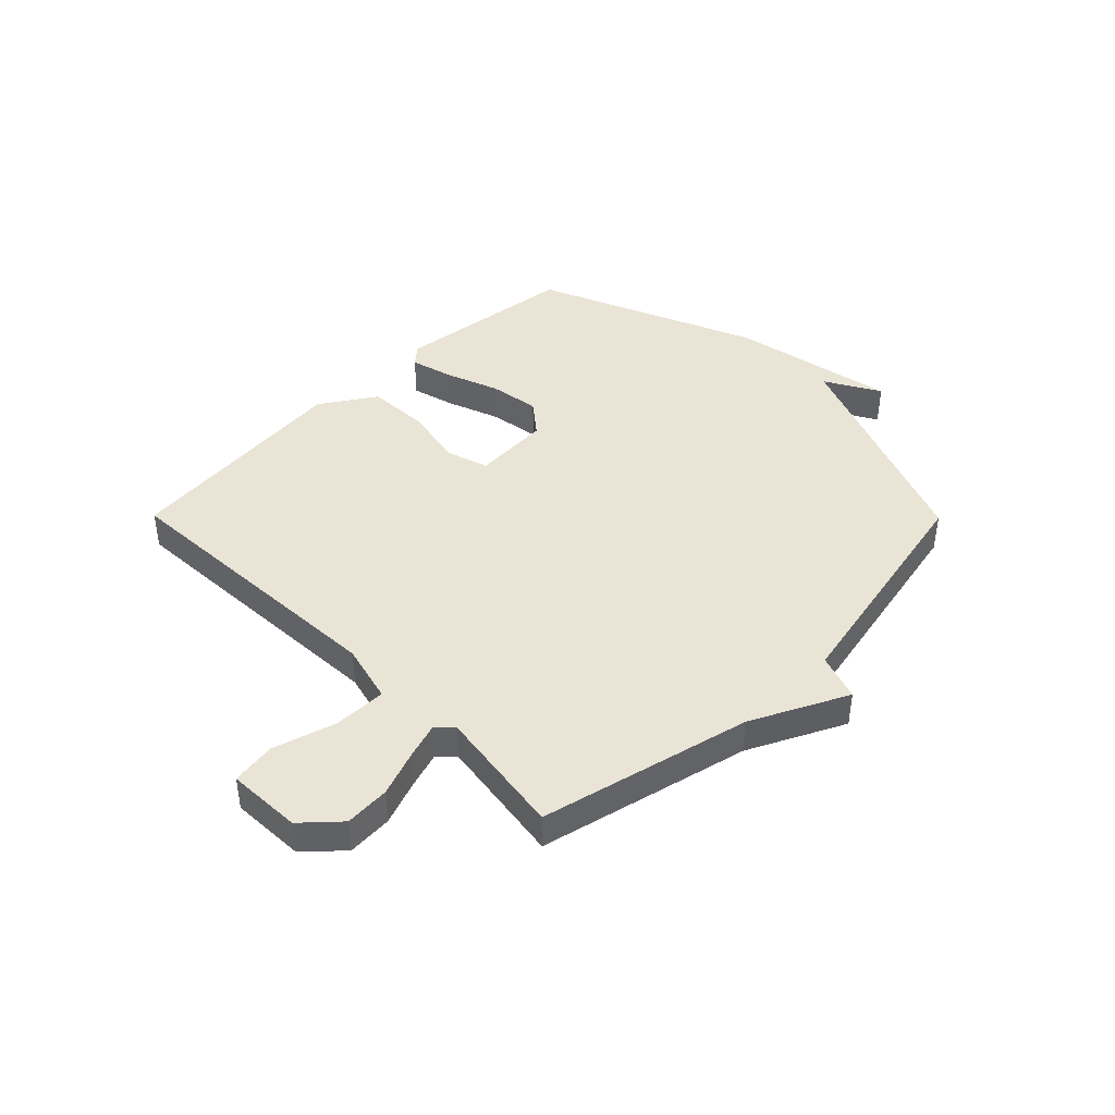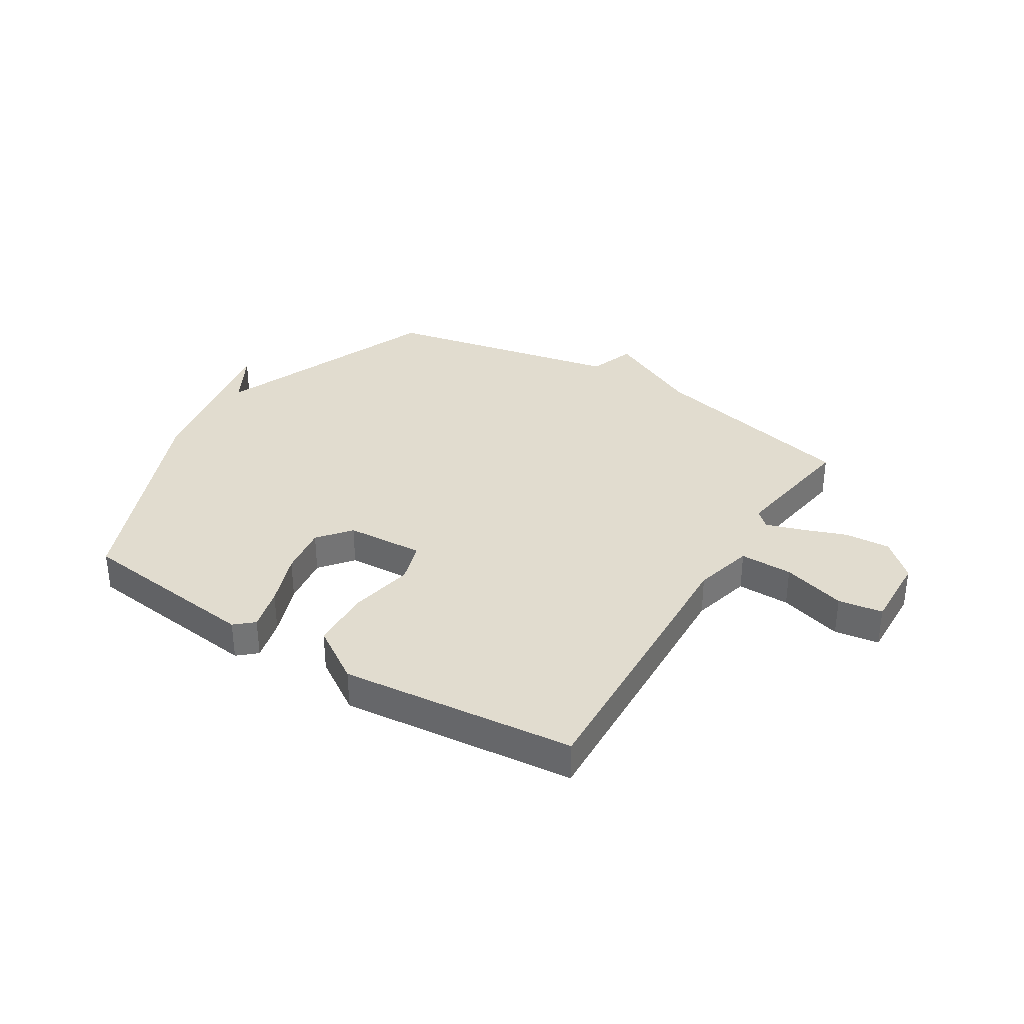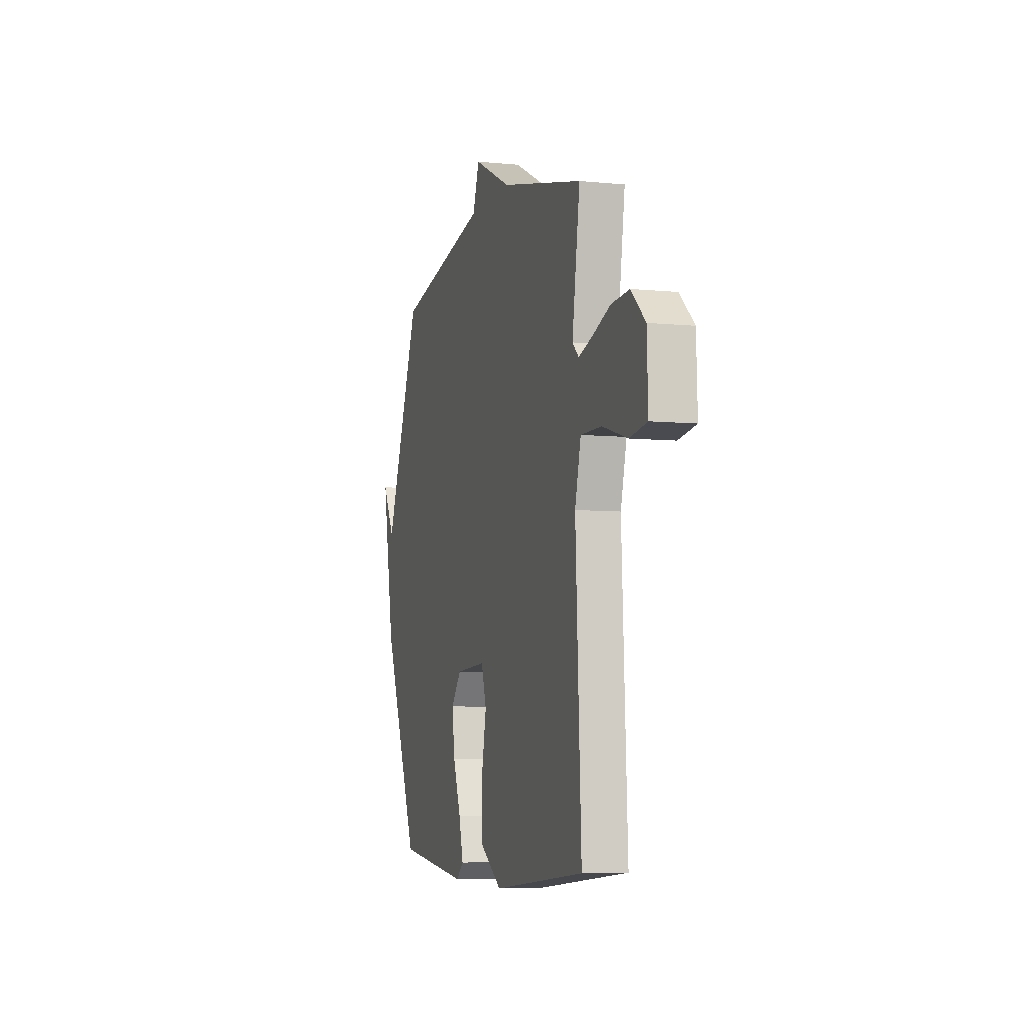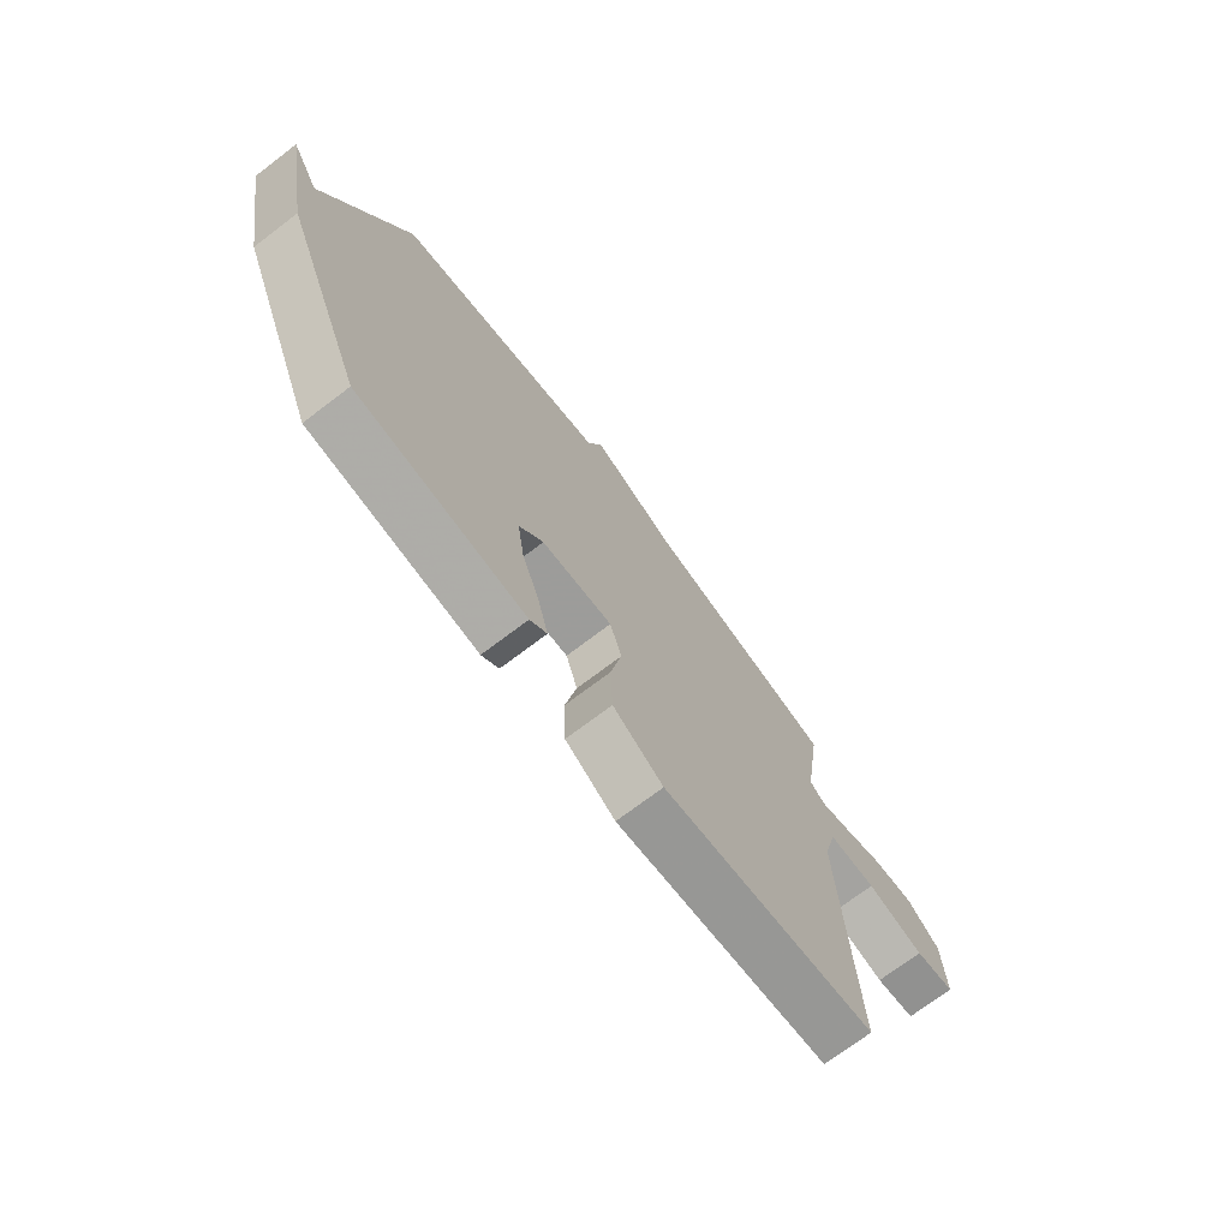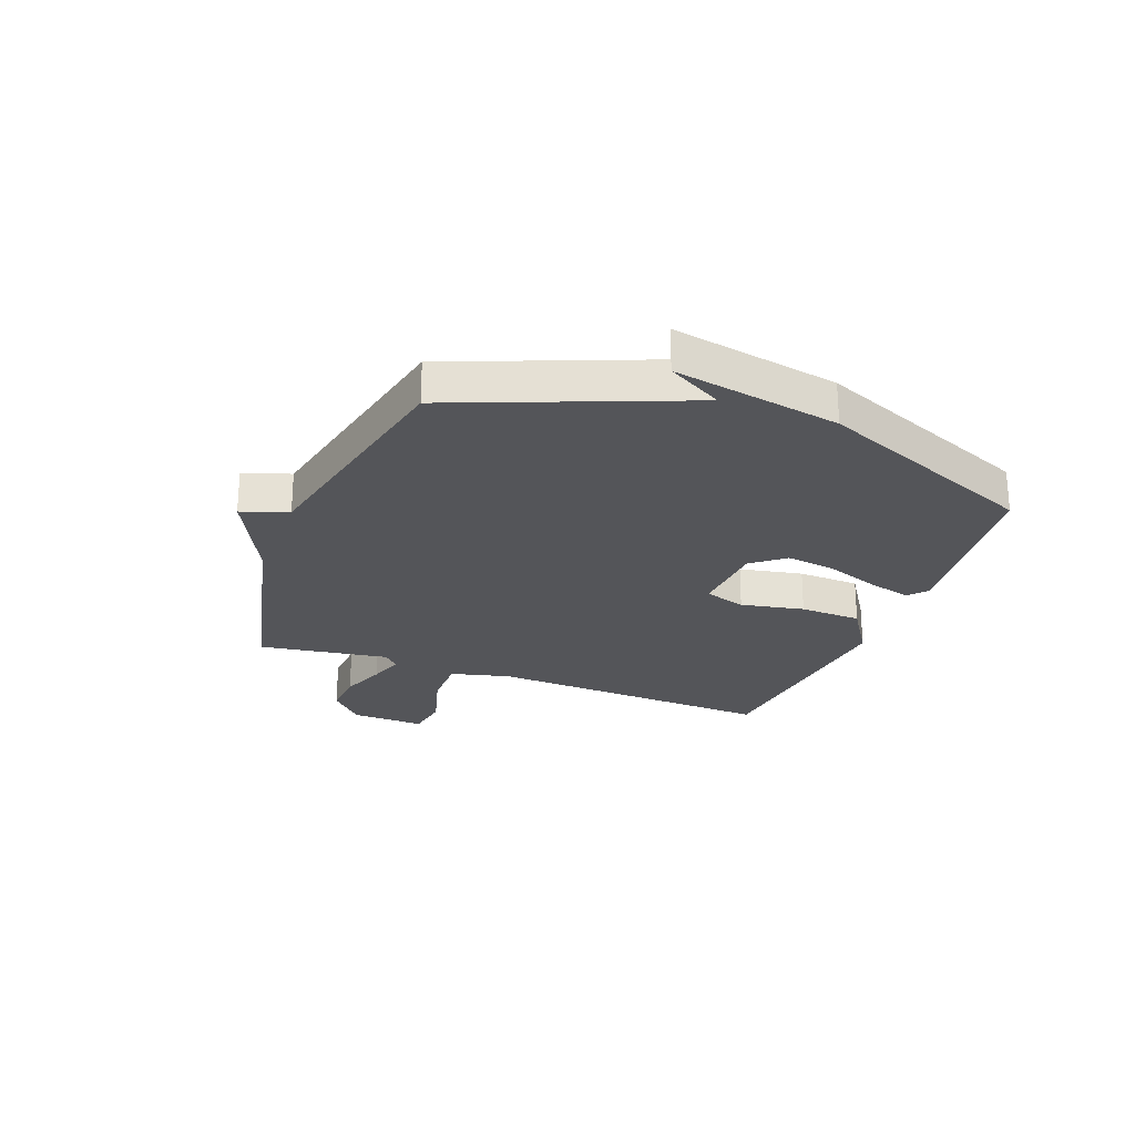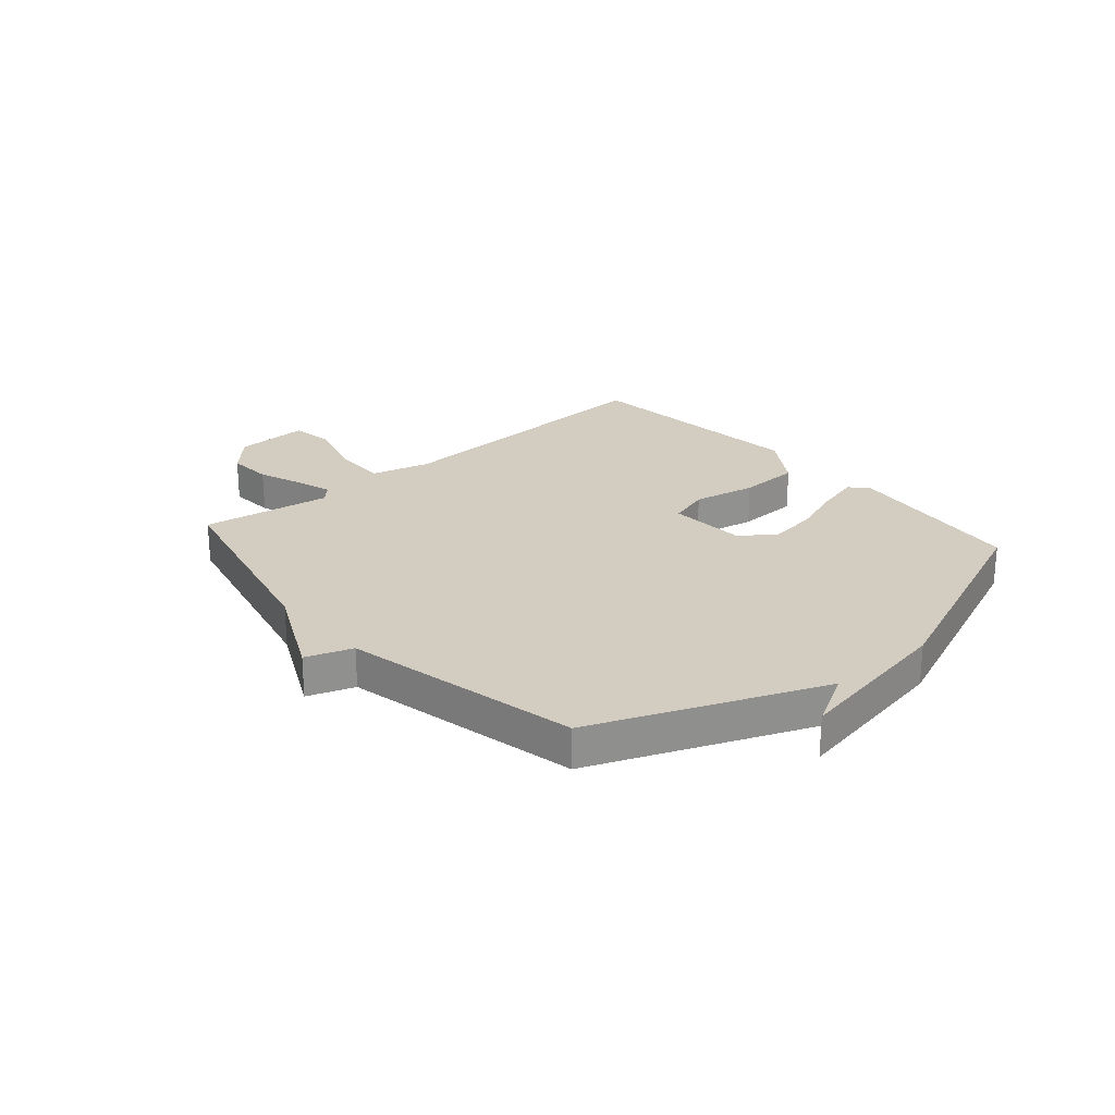
<metadata>
{"format":"obj","ext":"obj","renderer":"f3d","projection":"perspective","resolution":1024,"background":"white","views":[{"elev":42.4,"azim":-44.7,"up":"+Y"},{"elev":34.4,"azim":-148.1,"up":"+Y"},{"elev":-6.4,"azim":-106.5,"up":"+Z"},{"elev":-72.4,"azim":127.2,"up":"+Z"},{"elev":-24.7,"azim":69.1,"up":"+Y"},{"elev":24.4,"azim":49.1,"up":"+Y"}]}
</metadata>
<code>
v 0.5 0.07 -0.5
v 0.172 0.07 -0.539
v 0.139 0.07 -0.51
v 0.159 0.07 -0.433
v 0.194 0.07 -0.337
v 0.207 0.07 -0.247
v 0.16 0.07 -0.189
v 0.021 0.07 -0.181
v -0.002 0.07 -0.255
v 0.02 0.07 -0.368
v 0.016 0.07 -0.478
v -0.082 0.07 -0.542
v -0.5 0.07 -0.5
v -0.475 0.07 0.019
v -0.502 0.07 0.125
v -0.596 0.07 0.124
v -0.709 0.07 0.091
v -0.788 0.07 0.103
v -0.783 0.07 0.236
v -0.719 0.07 0.295
v -0.638 0.07 0.29
v -0.557 0.07 0.26
v -0.494 0.07 0.24
v -0.465 0.07 0.267
v -0.5 0.07 0.5
v -0.123 0.07 0.588
v 0.048 0.07 0.671
v 0.077 0.07 0.588
v 0.5 0.07 0.5
v 0.663 0.07 0.095
v 0.718 0.07 0.193
v 0.663 0.07 -0.105
v 0.5 0 -0.5
v 0.172 0 -0.539
v 0.139 0 -0.51
v 0.159 0 -0.433
v 0.194 0 -0.337
v 0.207 0 -0.247
v 0.16 0 -0.189
v 0.021 0 -0.181
v -0.002 0 -0.255
v 0.02 0 -0.368
v 0.016 0 -0.478
v -0.082 0 -0.542
v -0.5 0 -0.5
v -0.475 0 0.019
v -0.502 0 0.125
v -0.596 0 0.124
v -0.709 0 0.091
v -0.788 0 0.103
v -0.783 0 0.236
v -0.719 0 0.295
v -0.638 0 0.29
v -0.557 0 0.26
v -0.494 0 0.24
v -0.465 0 0.267
v -0.5 0 0.5
v -0.123 0 0.588
v 0.048 0 0.671
v 0.077 0 0.588
v 0.5 0 0.5
v 0.663 0 0.095
v 0.718 0 0.193
v 0.663 0 -0.105
f 30 31 32 1
f 28 29 30 1
f 26 27 28
f 24 25 26 28
f 23 24 28
f 20 21 22
f 19 20 22
f 18 19 22
f 17 18 22
f 16 17 22
f 15 16 22 23
f 14 15 23 28
f 12 13 14
f 11 12 14
f 10 11 14
f 9 10 14
f 8 9 14 28
f 3 4 5
f 2 3 5
f 1 2 5
f 1 5 6
f 28 1 6 7
f 7 8 28
f 33 64 63 62
f 33 62 61 60
f 60 59 58
f 60 58 57 56
f 60 56 55
f 54 53 52
f 54 52 51
f 54 51 50
f 54 50 49
f 54 49 48
f 55 54 48 47
f 60 55 47 46
f 46 45 44
f 46 44 43
f 46 43 42
f 46 42 41
f 60 46 41 40
f 37 36 35
f 37 35 34
f 37 34 33
f 38 37 33
f 39 38 33 60
f 60 40 39
f 1 33 34 2
f 2 34 35 3
f 3 35 36 4
f 4 36 37 5
f 5 37 38 6
f 6 38 39 7
f 7 39 40 8
f 8 40 41 9
f 9 41 42 10
f 10 42 43 11
f 11 43 44 12
f 12 44 45 13
f 13 45 46 14
f 14 46 47 15
f 15 47 48 16
f 16 48 49 17
f 17 49 50 18
f 18 50 51 19
f 19 51 52 20
f 20 52 53 21
f 21 53 54 22
f 22 54 55 23
f 23 55 56 24
f 24 56 57 25
f 25 57 58 26
f 26 58 59 27
f 27 59 60 28
f 28 60 61 29
f 29 61 62 30
f 30 62 63 31
f 31 63 64 32
f 32 64 33 1

</code>
